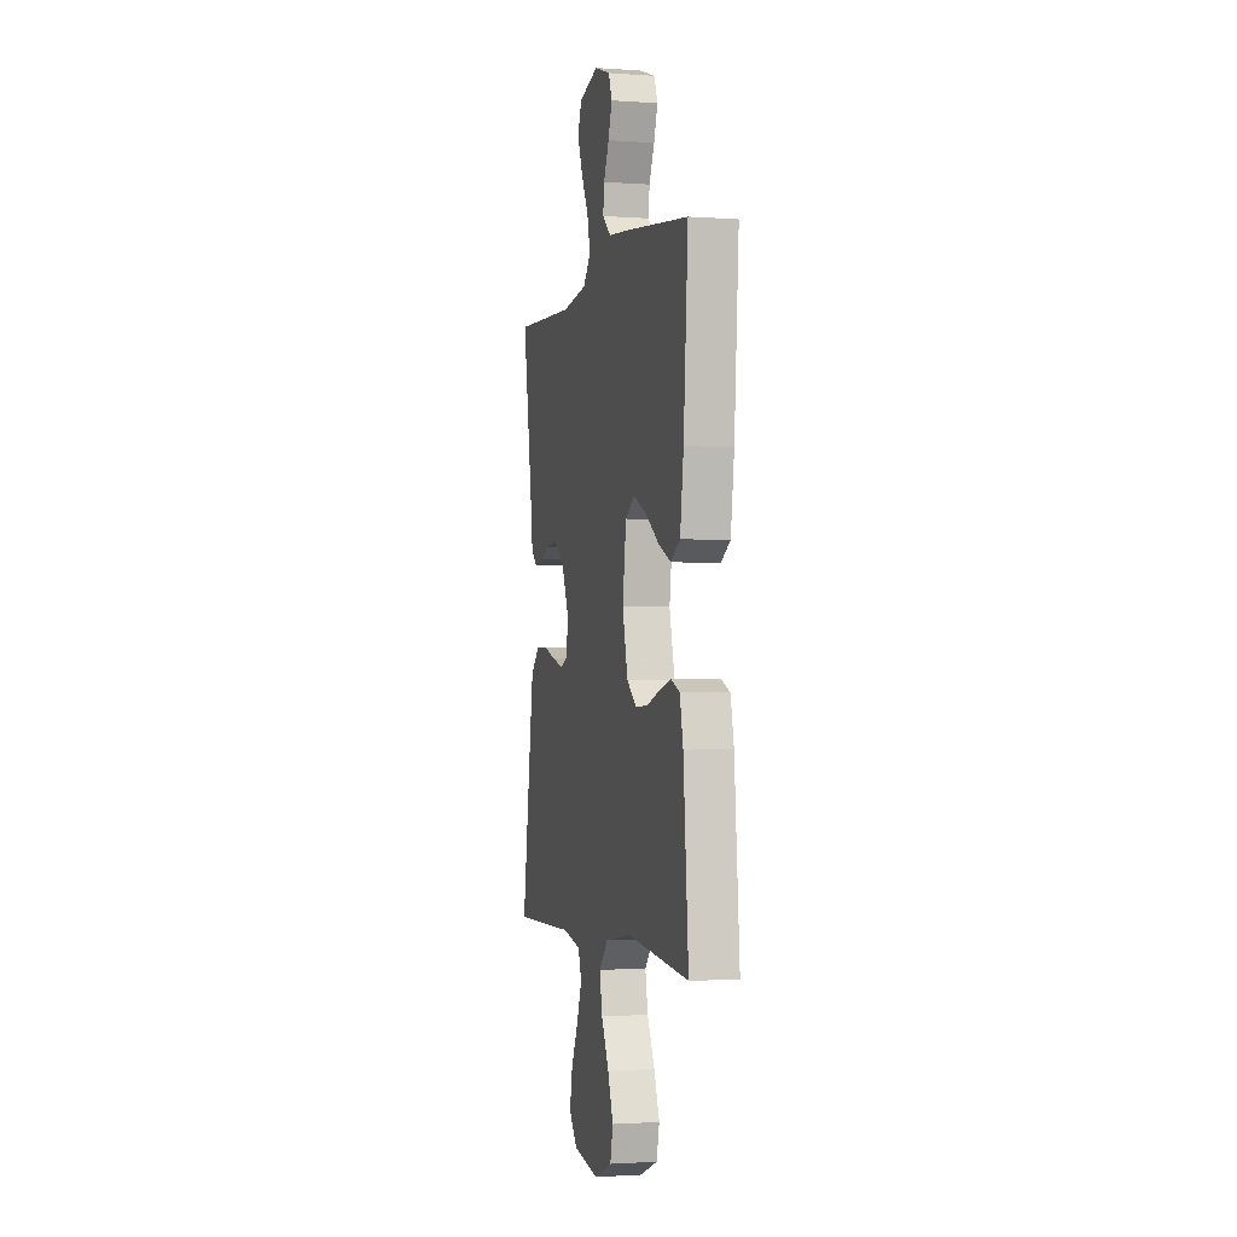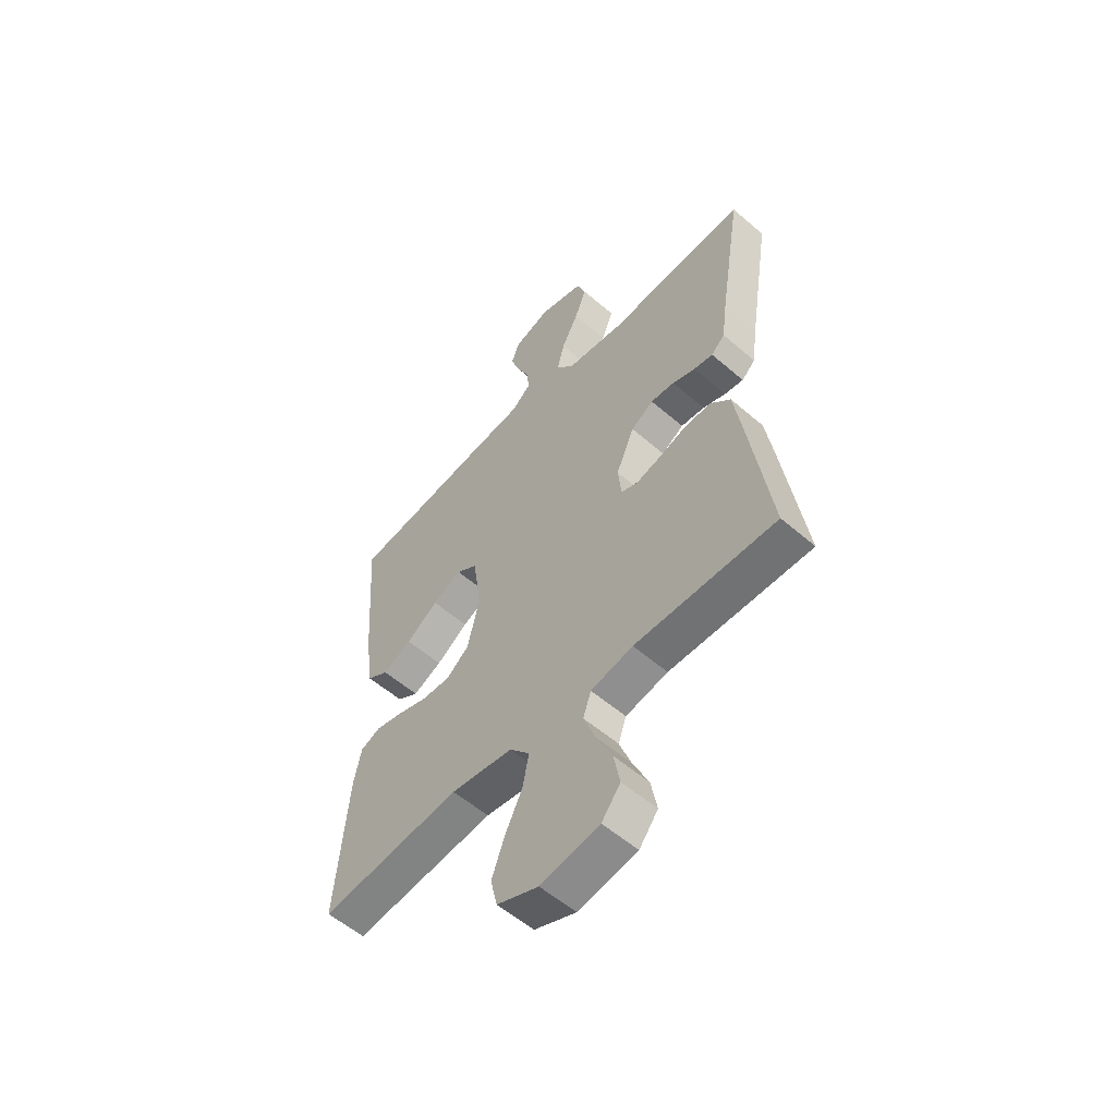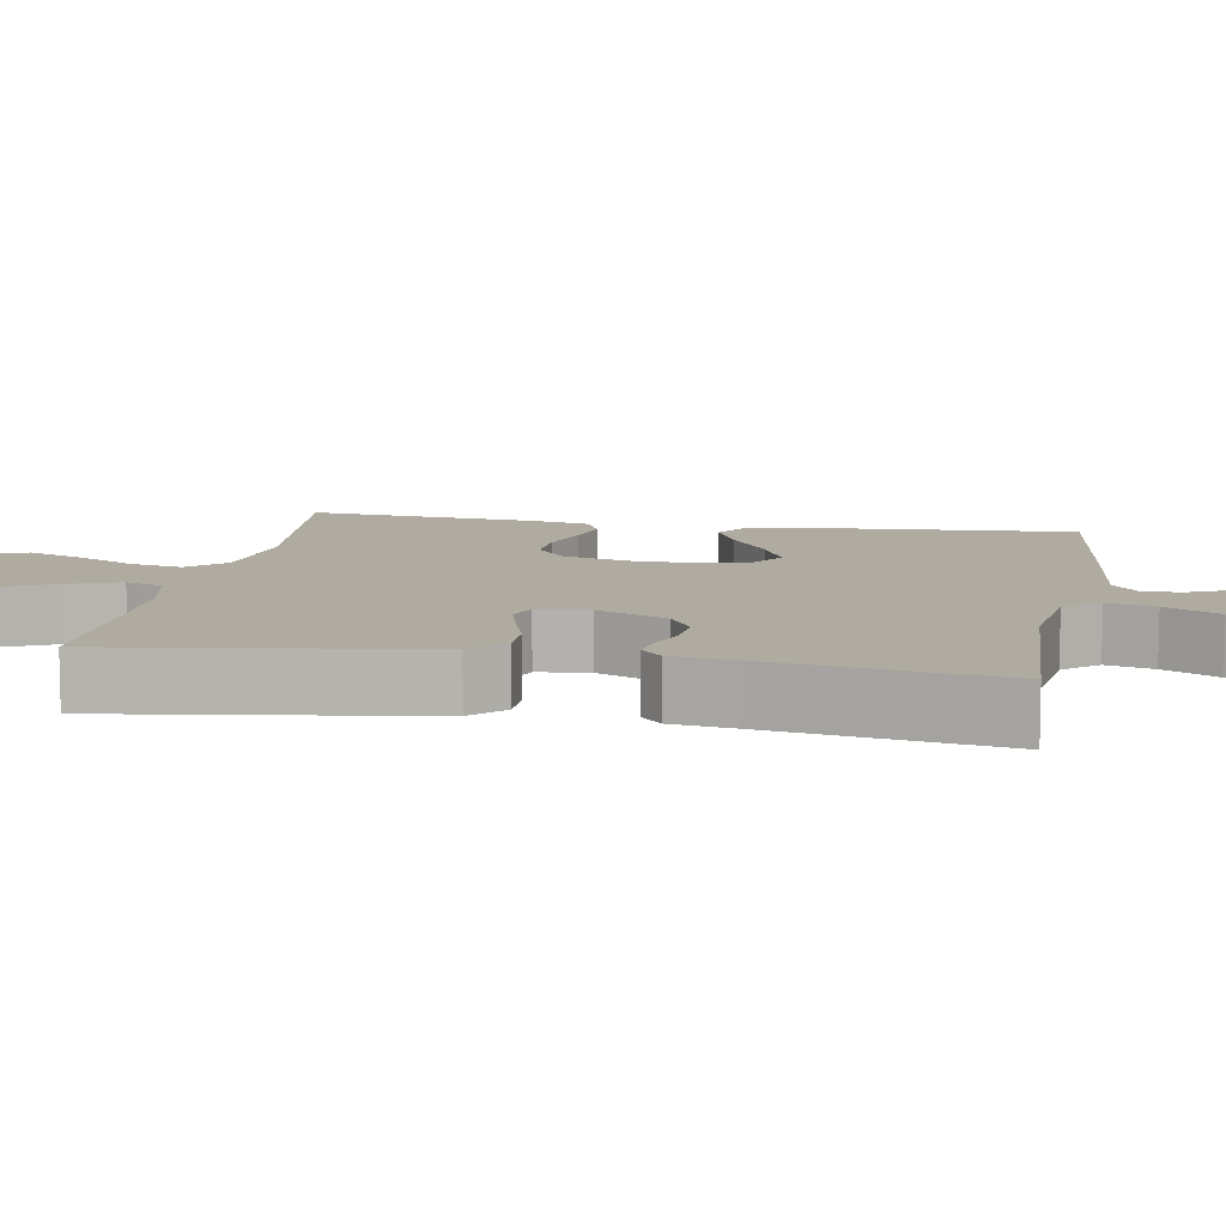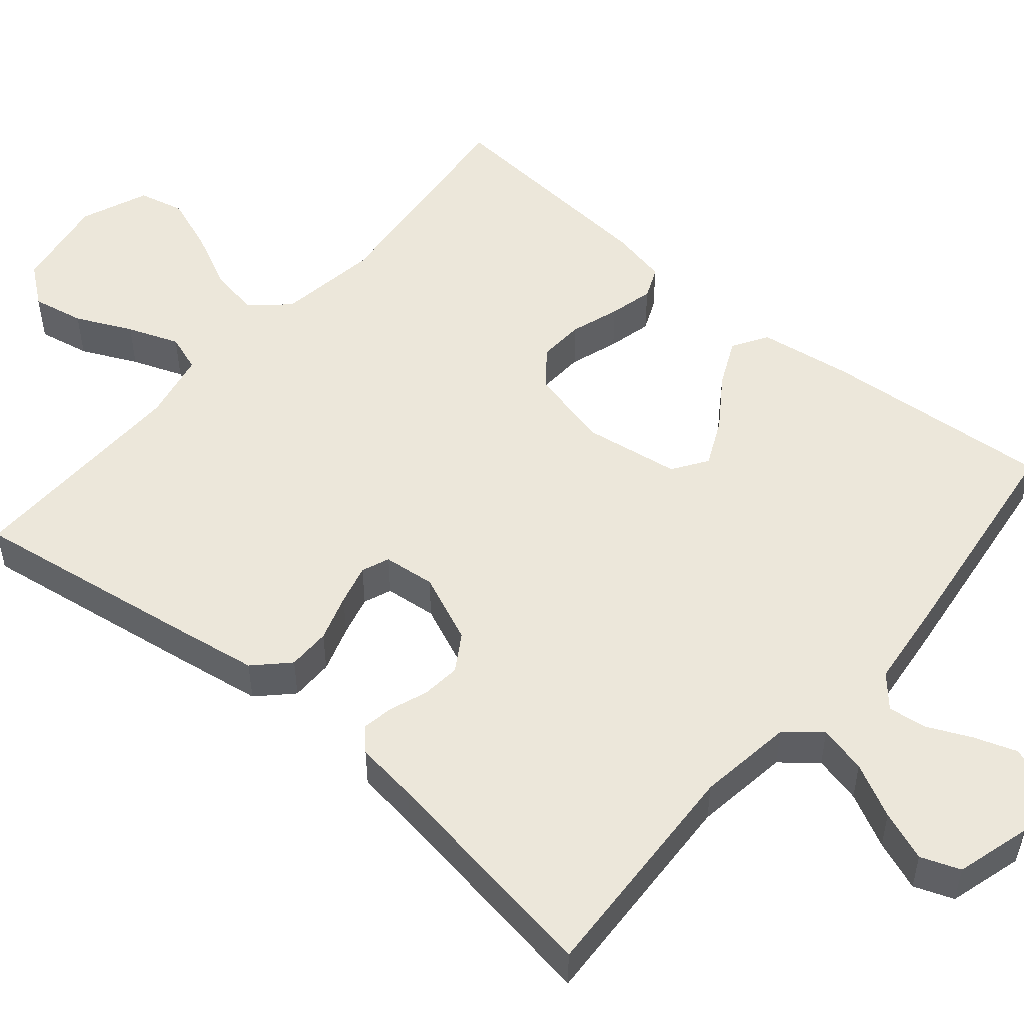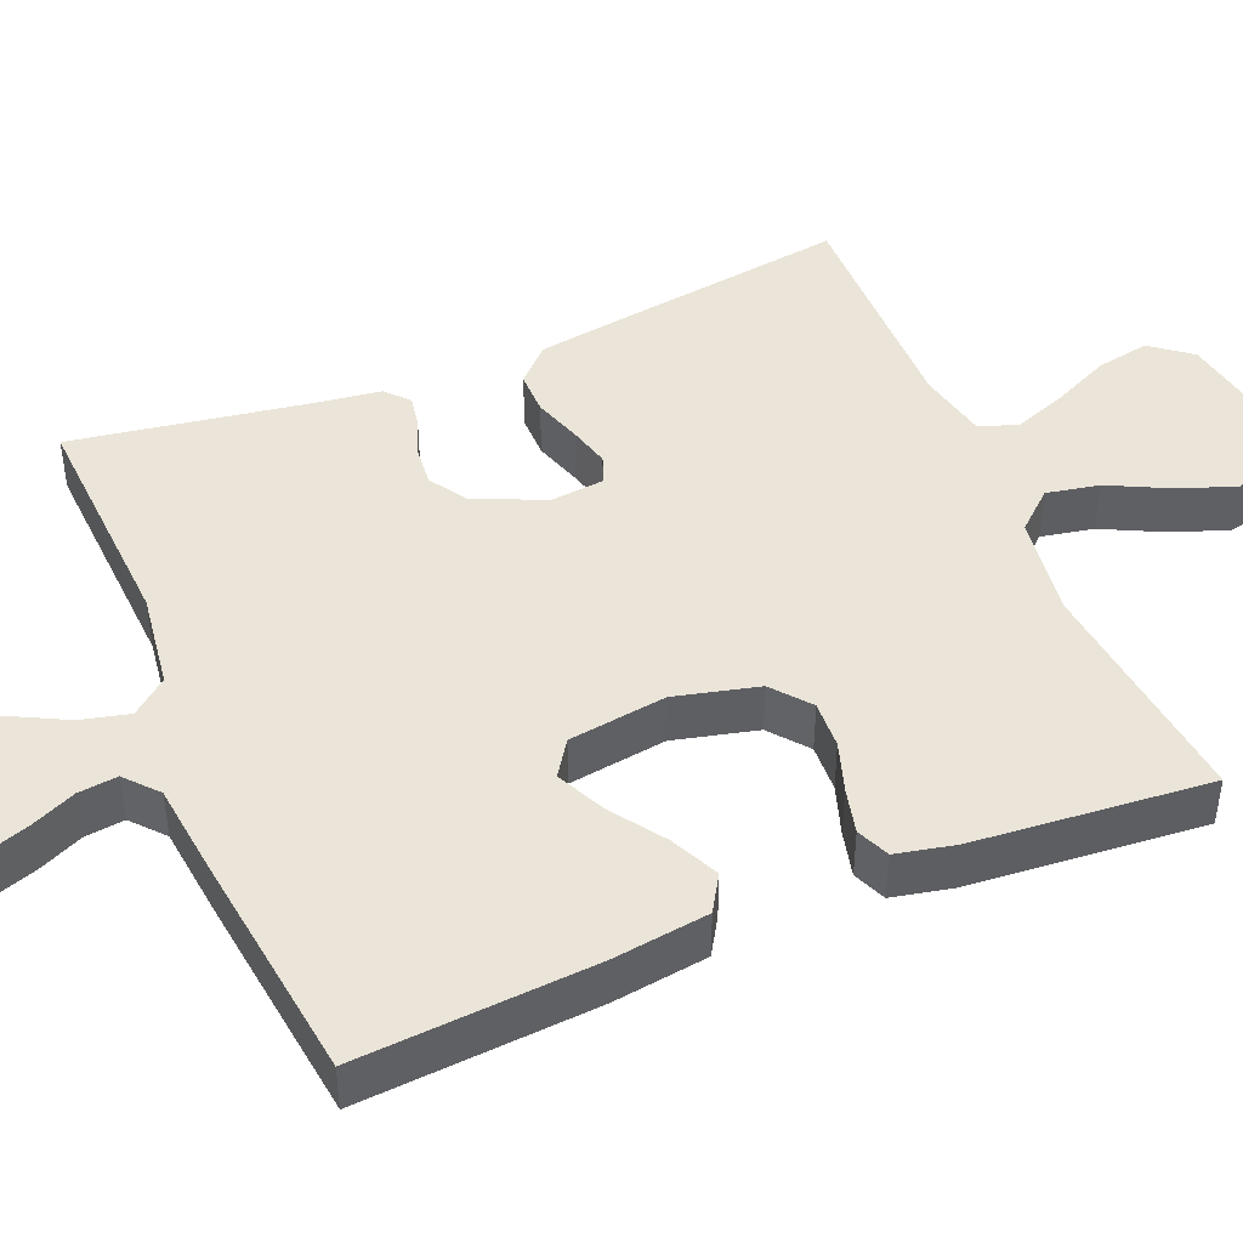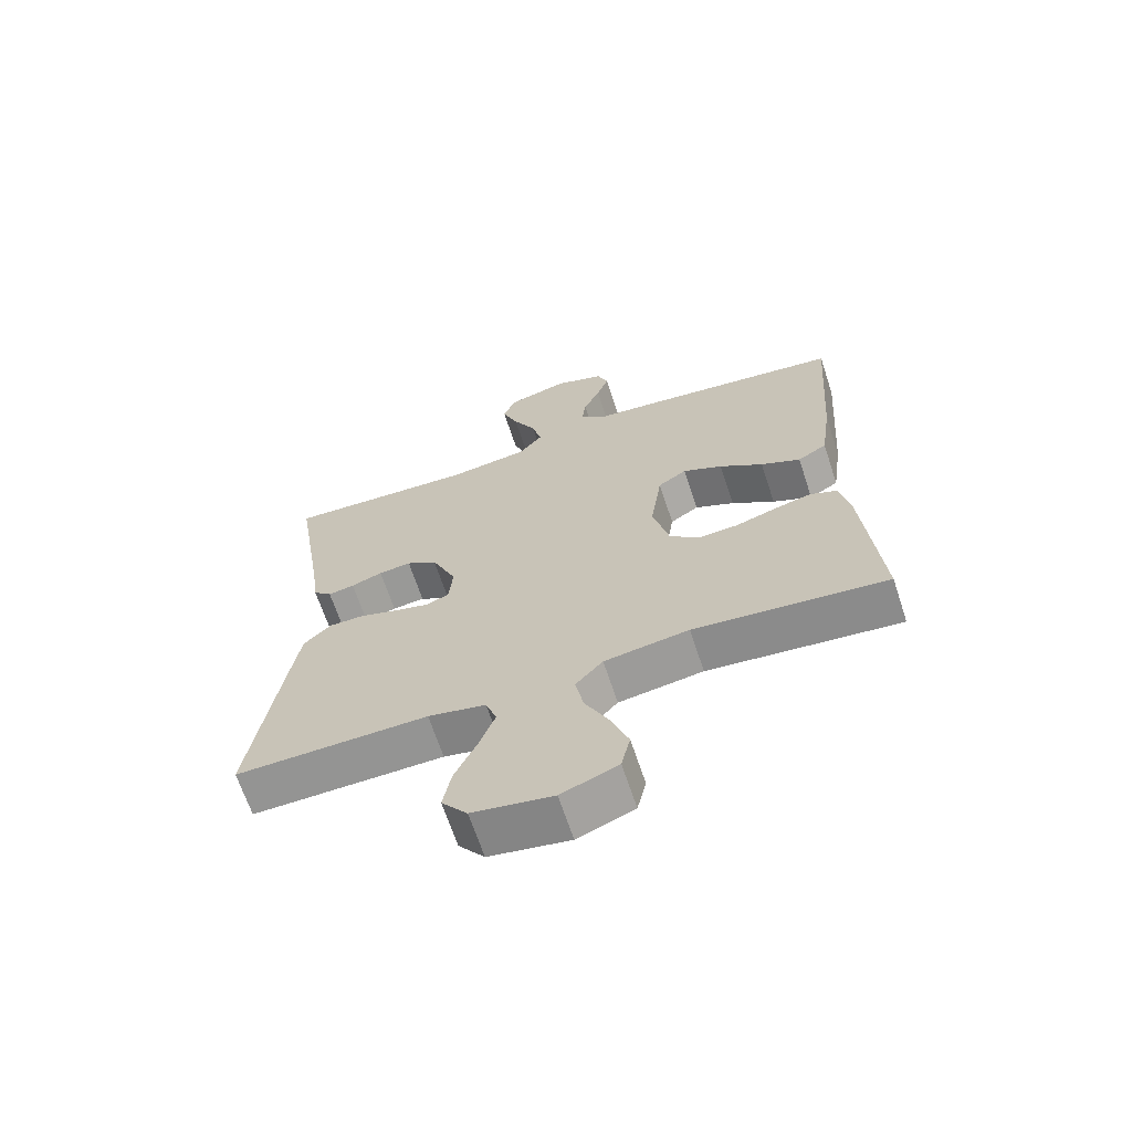
<metadata>
{"format":"obj","ext":"obj","renderer":"f3d","projection":"perspective","resolution":1024,"background":"white","views":[{"elev":-1.9,"azim":75.5,"up":"+Z"},{"elev":-56.1,"azim":-132.1,"up":"+Z"},{"elev":9.8,"azim":-79.9,"up":"+Y"},{"elev":51.1,"azim":-49.8,"up":"+Y"},{"elev":44.8,"azim":67.5,"up":"+Y"},{"elev":-66.7,"azim":18.3,"up":"+Z"}]}
</metadata>
<code>
v 0.5 0.07 -0.5
v 0.2 0.07 -0.468
v 0.068 0.07 -0.487
v 0.025 0.07 -0.535
v 0.038 0.07 -0.602
v 0.075 0.07 -0.677
v 0.102 0.07 -0.75
v 0.088 0.07 -0.81
v 0 0.07 -0.845
v -0.125 0.07 -0.823
v -0.165 0.07 -0.772
v -0.152 0.07 -0.704
v -0.118 0.07 -0.631
v -0.093 0.07 -0.564
v -0.11 0.07 -0.515
v -0.2 0.07 -0.496
v -0.5 0.07 -0.5
v -0.456 0.07 -0.2
v -0.439 0.07 -0.09
v -0.397 0.07 -0.048
v -0.341 0.07 -0.048
v -0.28 0.07 -0.068
v -0.227 0.07 -0.082
v -0.191 0.07 -0.068
v -0.184 0.07 0
v -0.223 0.07 0.09
v -0.271 0.07 0.12
v -0.322 0.07 0.115
v -0.371 0.07 0.097
v -0.412 0.07 0.09
v -0.441 0.07 0.117
v -0.452 0.07 0.2
v -0.5 0.07 0.5
v -0.2 0.07 0.484
v -0.076 0.07 0.501
v -0.039 0.07 0.546
v -0.054 0.07 0.608
v -0.09 0.07 0.678
v -0.115 0.07 0.743
v -0.096 0.07 0.794
v 0 0.07 0.821
v 0.078 0.07 0.794
v 0.095 0.07 0.749
v 0.076 0.07 0.694
v 0.05 0.07 0.637
v 0.044 0.07 0.587
v 0.085 0.07 0.551
v 0.2 0.07 0.538
v 0.5 0.07 0.5
v 0.478 0.07 0.2
v 0.461 0.07 0.078
v 0.415 0.07 0.05
v 0.353 0.07 0.079
v 0.285 0.07 0.126
v 0.223 0.07 0.155
v 0.178 0.07 0.125
v 0.16 0.07 0
v 0.186 0.07 -0.106
v 0.234 0.07 -0.145
v 0.295 0.07 -0.142
v 0.359 0.07 -0.121
v 0.417 0.07 -0.107
v 0.459 0.07 -0.125
v 0.475 0.07 -0.2
v 0.5 0 -0.5
v 0.2 0 -0.468
v 0.068 0 -0.487
v 0.025 0 -0.535
v 0.038 0 -0.602
v 0.075 0 -0.677
v 0.102 0 -0.75
v 0.088 0 -0.81
v 0 0 -0.845
v -0.125 0 -0.823
v -0.165 0 -0.772
v -0.152 0 -0.704
v -0.118 0 -0.631
v -0.093 0 -0.564
v -0.11 0 -0.515
v -0.2 0 -0.496
v -0.5 0 -0.5
v -0.456 0 -0.2
v -0.439 0 -0.09
v -0.397 0 -0.048
v -0.341 0 -0.048
v -0.28 0 -0.068
v -0.227 0 -0.082
v -0.191 0 -0.068
v -0.184 0 0
v -0.223 0 0.09
v -0.271 0 0.12
v -0.322 0 0.115
v -0.371 0 0.097
v -0.412 0 0.09
v -0.441 0 0.117
v -0.452 0 0.2
v -0.5 0 0.5
v -0.2 0 0.484
v -0.076 0 0.501
v -0.039 0 0.546
v -0.054 0 0.608
v -0.09 0 0.678
v -0.115 0 0.743
v -0.096 0 0.794
v 0 0 0.821
v 0.078 0 0.794
v 0.095 0 0.749
v 0.076 0 0.694
v 0.05 0 0.637
v 0.044 0 0.587
v 0.085 0 0.551
v 0.2 0 0.538
v 0.5 0 0.5
v 0.478 0 0.2
v 0.461 0 0.078
v 0.415 0 0.05
v 0.353 0 0.079
v 0.285 0 0.126
v 0.223 0 0.155
v 0.178 0 0.125
v 0.16 0 0
v 0.186 0 -0.106
v 0.234 0 -0.145
v 0.295 0 -0.142
v 0.359 0 -0.121
v 0.417 0 -0.107
v 0.459 0 -0.125
v 0.475 0 -0.2
f 63 64 1 2
f 60 61 62 63
f 60 63 2 3
f 59 60 3 4
f 58 59 4
f 57 58 4
f 56 57 4
f 51 52 53 54
f 51 54 55
f 50 51 55
f 47 48 49 50
f 46 47 50 55
f 42 43 44 45
f 40 41 42 45
f 40 45 46
f 37 38 39 40
f 36 37 40 46
f 35 36 46 55
f 32 33 34
f 28 29 30 31
f 27 28 31 32
f 19 20 21 22
f 19 22 23
f 16 17 18 19
f 15 16 19 23
f 14 15 23 24
f 10 11 12 13
f 10 13 14
f 9 10 14
f 5 6 7 8
f 5 8 9 14
f 34 35 55 56
f 27 32 34 56
f 26 27 56
f 25 26 56
f 25 56 4
f 14 24 25
f 4 5 14 25
f 66 65 128 127
f 127 126 125 124
f 67 66 127 124
f 68 67 124 123
f 68 123 122
f 68 122 121
f 68 121 120
f 118 117 116 115
f 119 118 115
f 119 115 114
f 114 113 112 111
f 119 114 111 110
f 109 108 107 106
f 109 106 105 104
f 110 109 104
f 104 103 102 101
f 110 104 101 100
f 119 110 100 99
f 98 97 96
f 95 94 93 92
f 96 95 92 91
f 86 85 84 83
f 87 86 83
f 83 82 81 80
f 87 83 80 79
f 88 87 79 78
f 77 76 75 74
f 78 77 74
f 78 74 73
f 72 71 70 69
f 78 73 72 69
f 120 119 99 98
f 120 98 96 91
f 120 91 90
f 120 90 89
f 68 120 89
f 89 88 78
f 89 78 69 68
f 1 65 66 2
f 2 66 67 3
f 3 67 68 4
f 4 68 69 5
f 5 69 70 6
f 6 70 71 7
f 7 71 72 8
f 8 72 73 9
f 9 73 74 10
f 10 74 75 11
f 11 75 76 12
f 12 76 77 13
f 13 77 78 14
f 14 78 79 15
f 15 79 80 16
f 16 80 81 17
f 17 81 82 18
f 18 82 83 19
f 19 83 84 20
f 20 84 85 21
f 21 85 86 22
f 22 86 87 23
f 23 87 88 24
f 24 88 89 25
f 25 89 90 26
f 26 90 91 27
f 27 91 92 28
f 28 92 93 29
f 29 93 94 30
f 30 94 95 31
f 31 95 96 32
f 32 96 97 33
f 33 97 98 34
f 34 98 99 35
f 35 99 100 36
f 36 100 101 37
f 37 101 102 38
f 38 102 103 39
f 39 103 104 40
f 40 104 105 41
f 41 105 106 42
f 42 106 107 43
f 43 107 108 44
f 44 108 109 45
f 45 109 110 46
f 46 110 111 47
f 47 111 112 48
f 48 112 113 49
f 49 113 114 50
f 50 114 115 51
f 51 115 116 52
f 52 116 117 53
f 53 117 118 54
f 54 118 119 55
f 55 119 120 56
f 56 120 121 57
f 57 121 122 58
f 58 122 123 59
f 59 123 124 60
f 60 124 125 61
f 61 125 126 62
f 62 126 127 63
f 63 127 128 64
f 64 128 65 1

</code>
